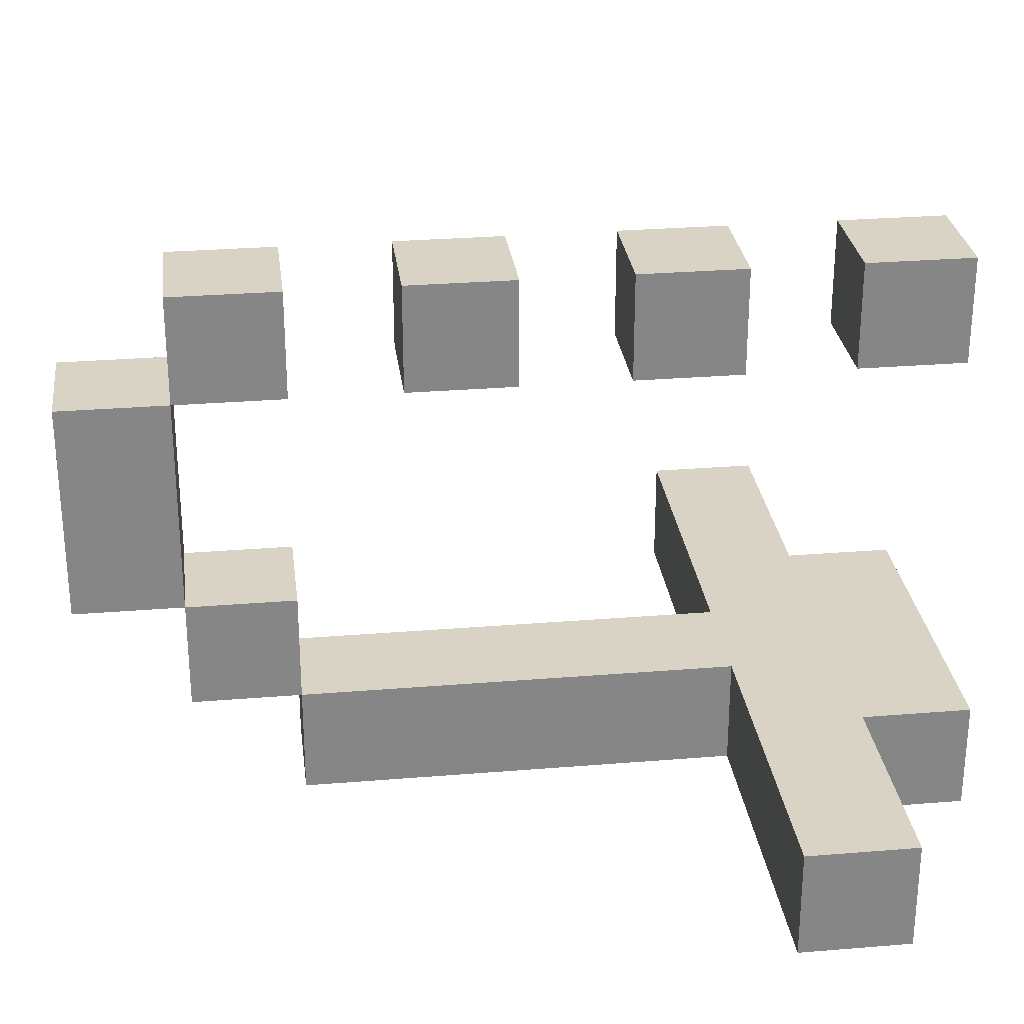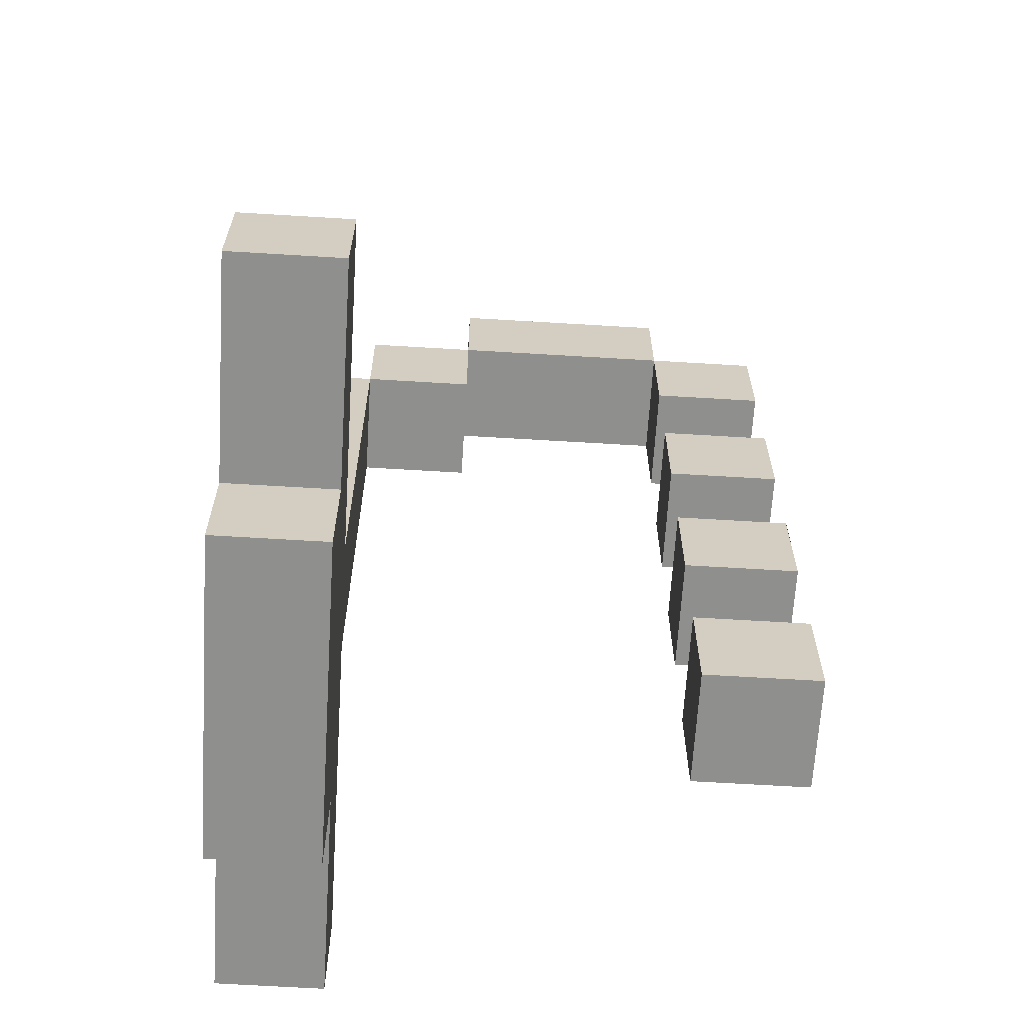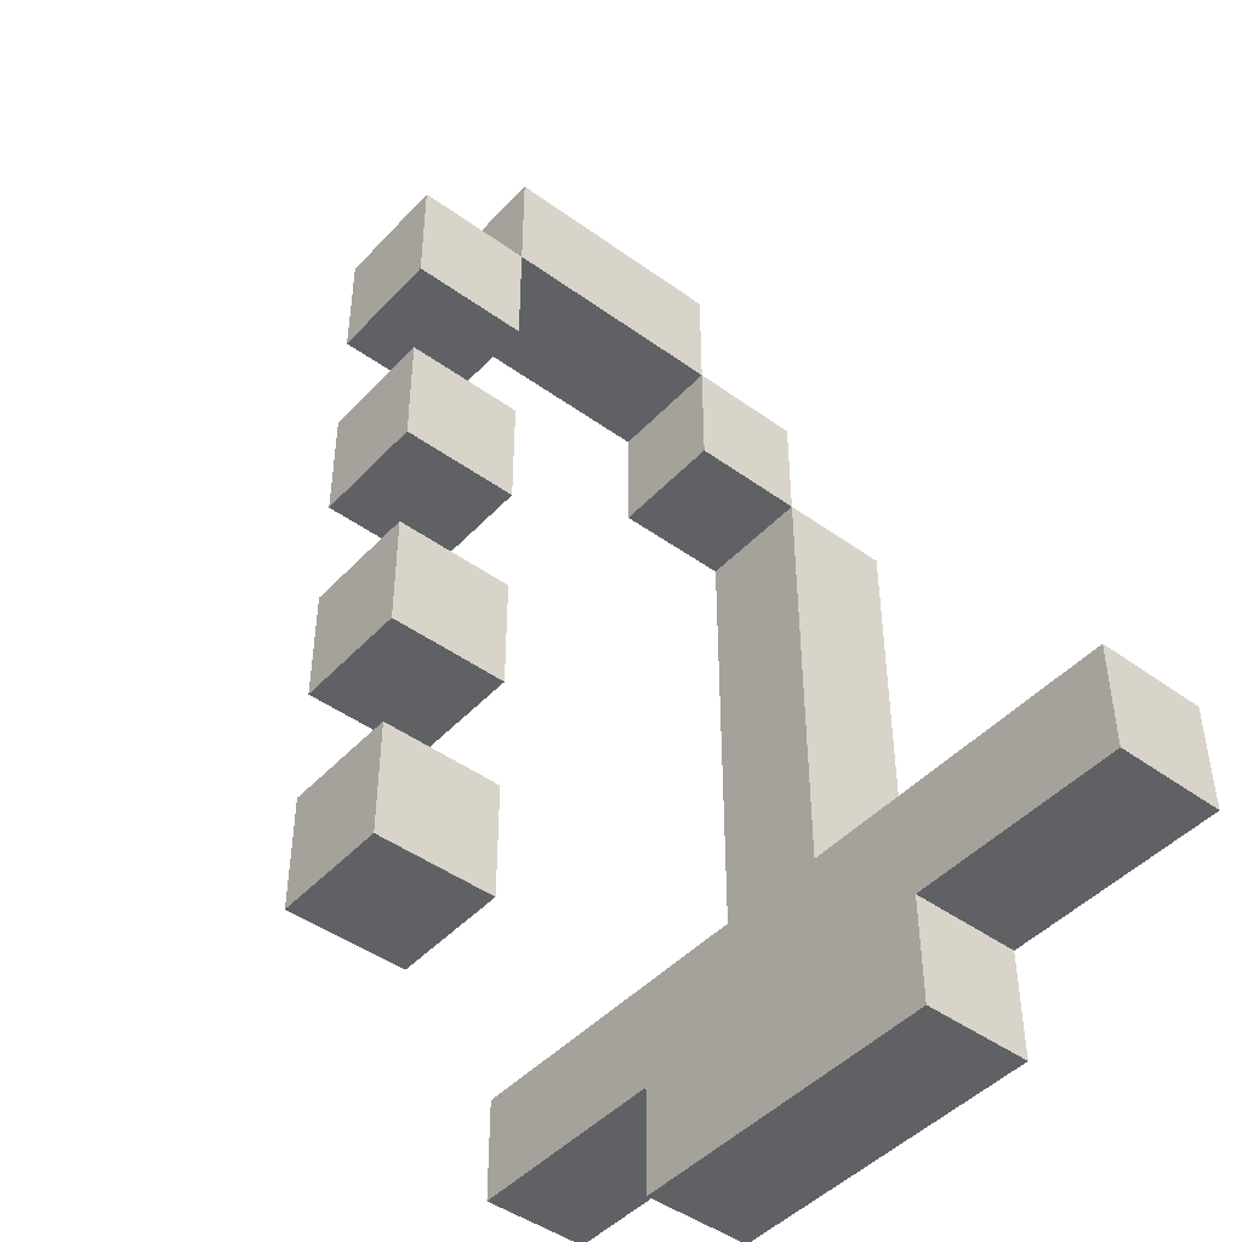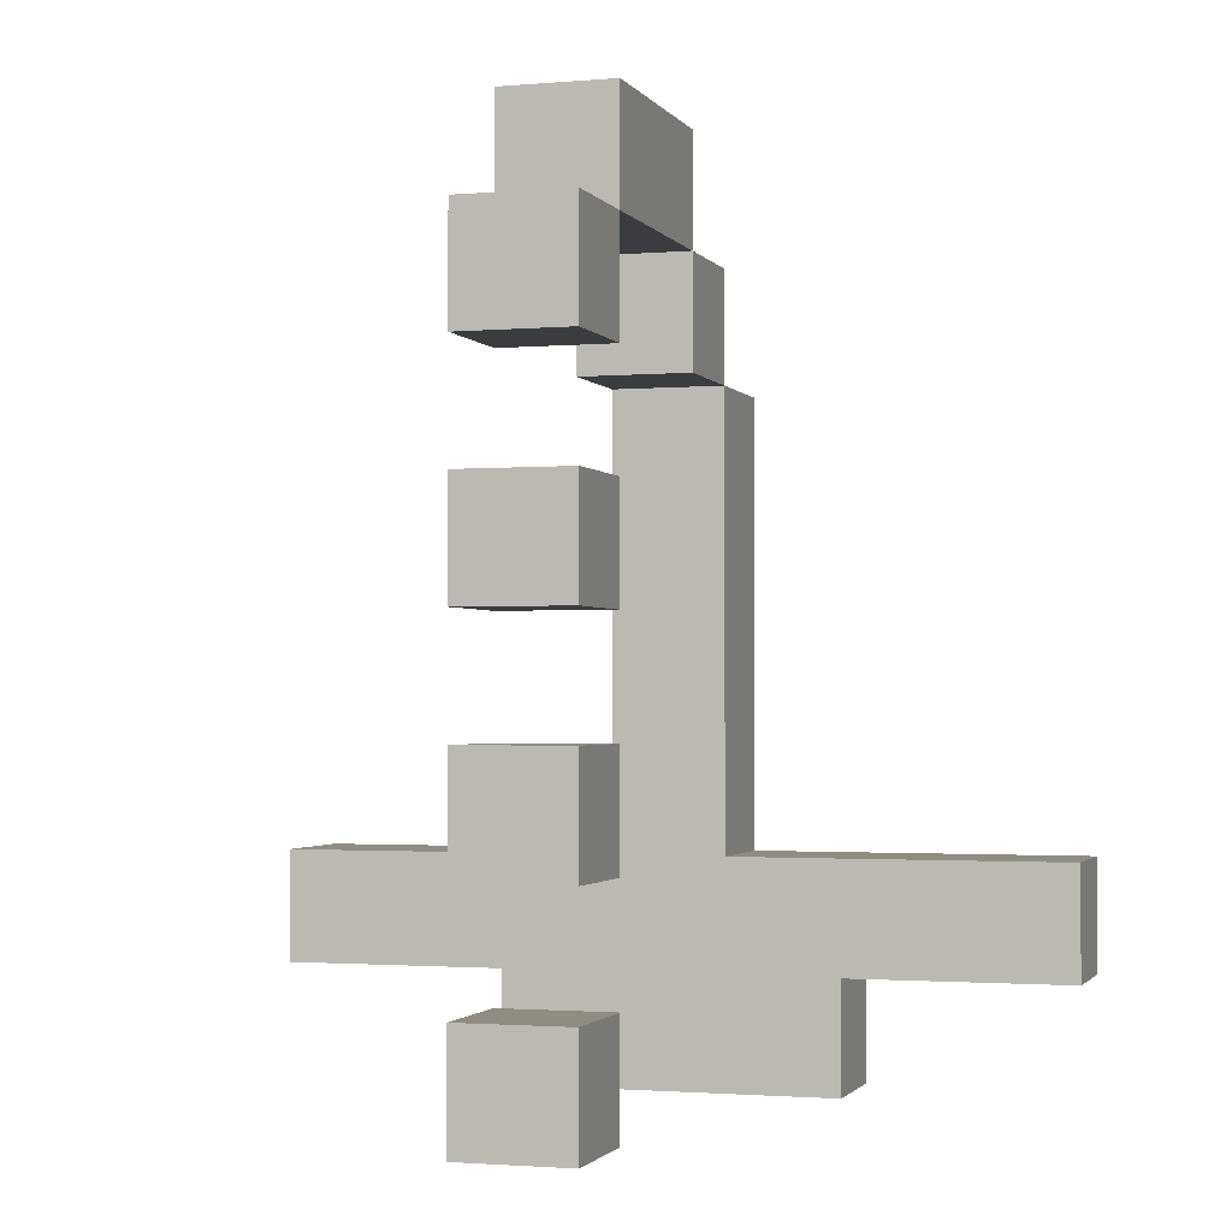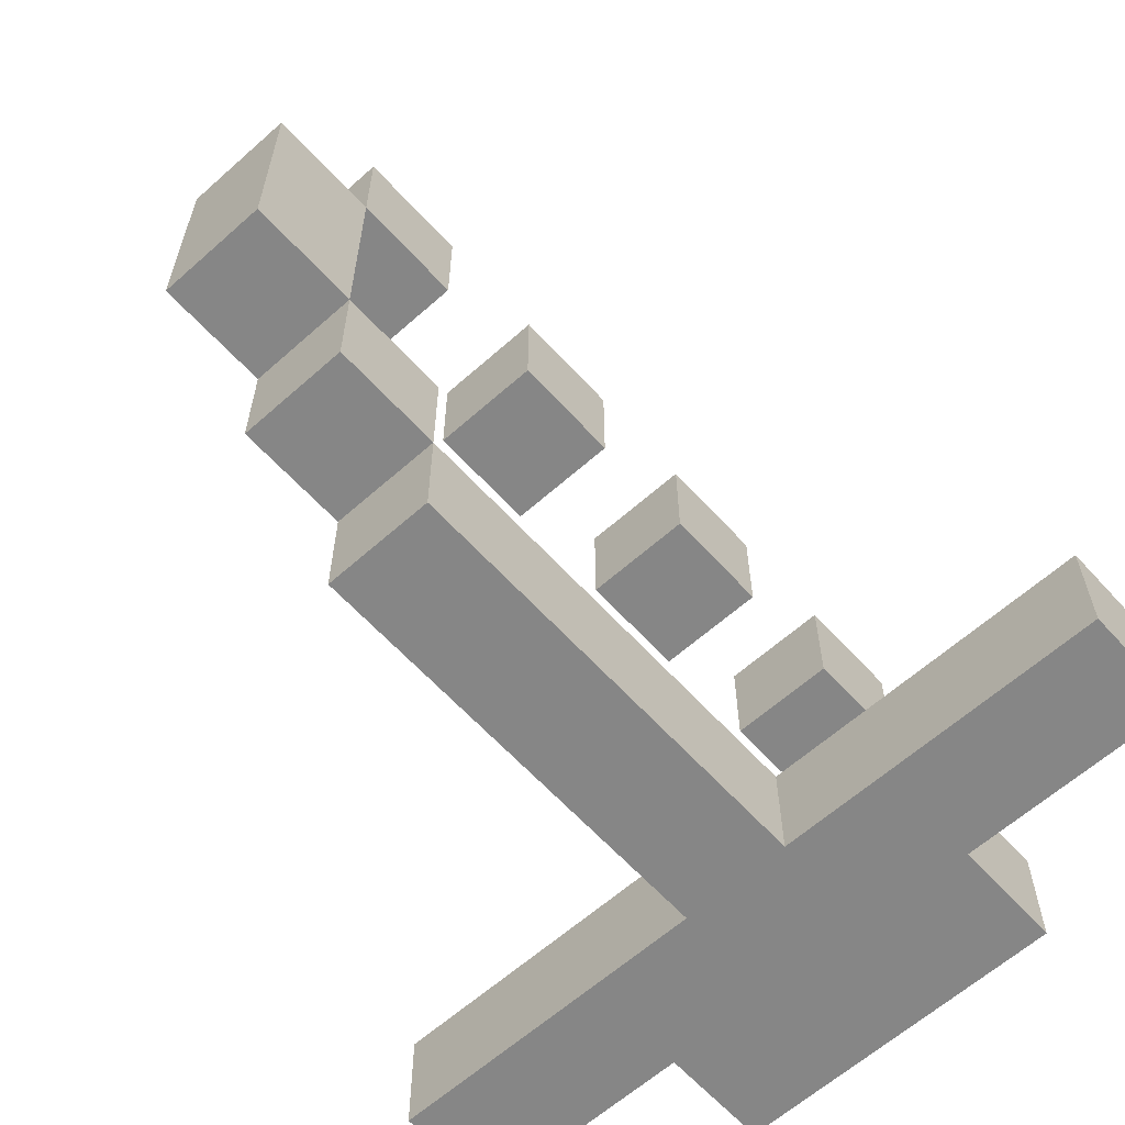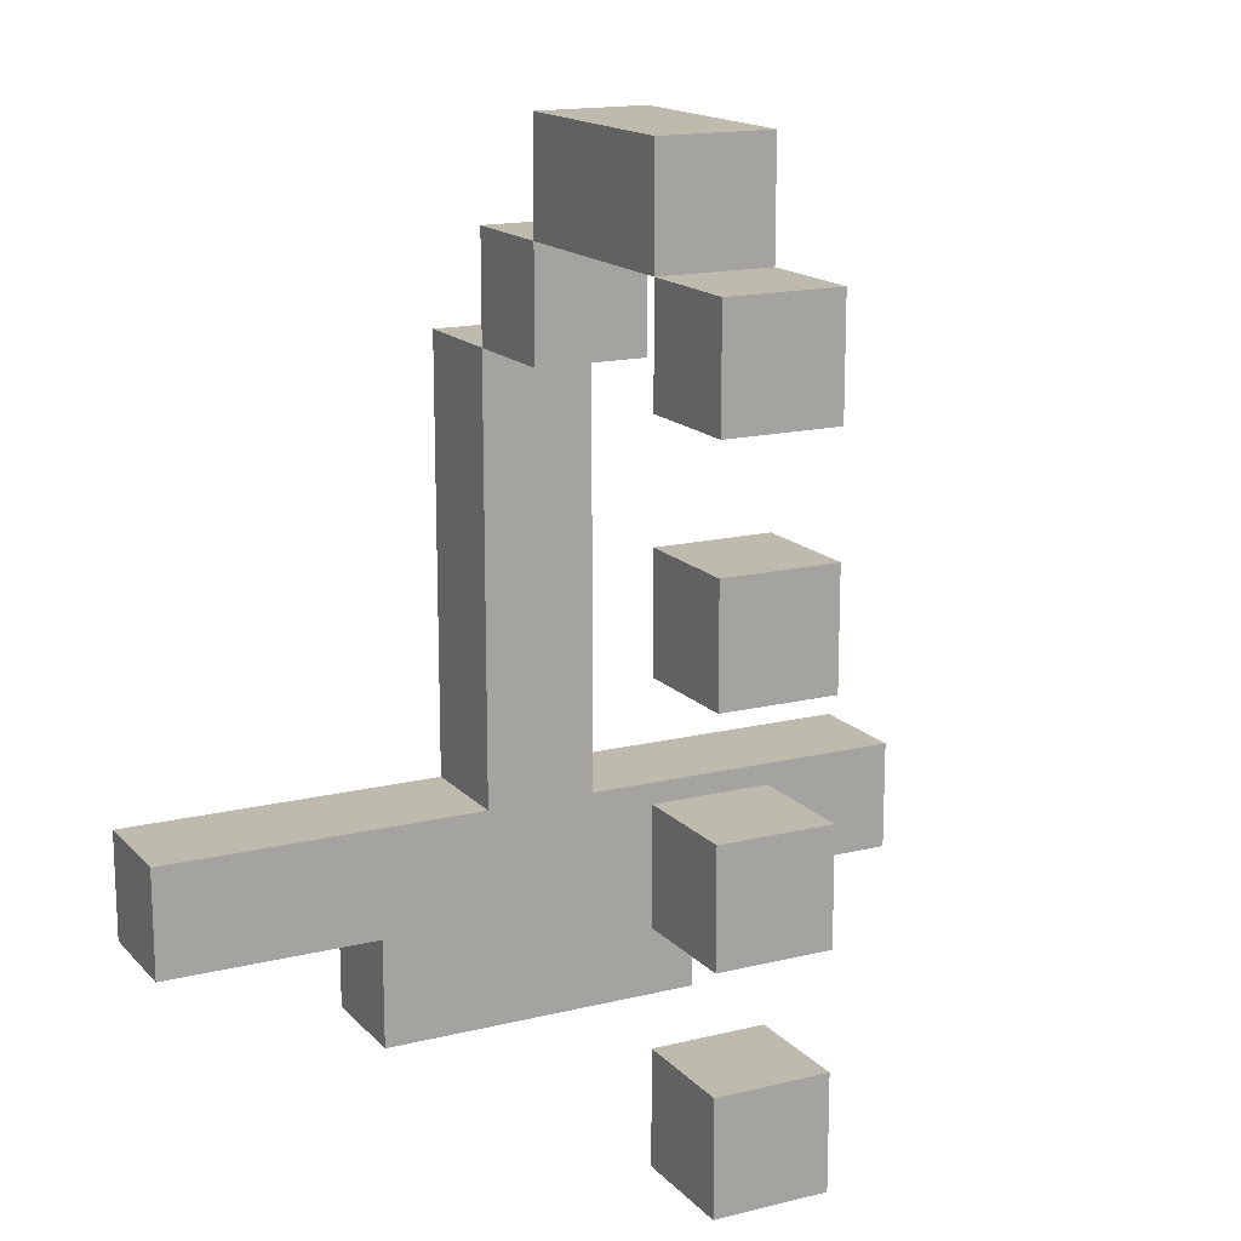
<metadata>
{"format":"obj","ext":"obj","renderer":"f3d","projection":"perspective","resolution":1024,"background":"white","views":[{"elev":28.3,"azim":-97.1,"up":"+Z"},{"elev":-65.2,"azim":-93.5,"up":"+Y"},{"elev":-45.7,"azim":50.2,"up":"+Y"},{"elev":-1.7,"azim":17.3,"up":"+Y"},{"elev":-62.0,"azim":-137.9,"up":"+Z"},{"elev":15.8,"azim":-27.2,"up":"+Y"}]}
</metadata>
<code>
v -3.5 1 -1.5
v -3.5 1 -2.5
v -3.5 2 -1.5
v -3.5 2 -2.5
v -1.5 0 -1.5
v -1.5 0 -2.5
v -1.5 1 -1.5
v -1.5 1 -2.5
v -0.5 0 2.5
v -0.5 0 1.5
v -0.5 1 2.5
v -0.5 1 1.5
v -0.5 2 2.5
v -0.5 2 1.5
v -0.5 2 -1.5
v -0.5 2 -2.5
v -0.5 3 2.5
v -0.5 3 1.5
v -0.5 4 2.5
v -0.5 4 1.5
v -0.5 5 2.5
v -0.5 5 1.5
v -0.5 6 2.5
v -0.5 6 1.5
v -0.5 6 -0.5
v -0.5 6 -1.5
v -0.5 6 -2.5
v -0.5 7 2.5
v -0.5 7 1.5
v -0.5 7 -0.5
v -0.5 7 -1.5
v -0.5 8 1.5
v -0.5 8 -0.5
v 0.5 0 2.5
v 0.5 0 1.5
v 0.5 1 2.5
v 0.5 1 1.5
v 0.5 2 2.5
v 0.5 2 1.5
v 0.5 2 -1.5
v 0.5 2 -2.5
v 0.5 3 2.5
v 0.5 3 1.5
v 0.5 4 2.5
v 0.5 4 1.5
v 0.5 5 2.5
v 0.5 5 1.5
v 0.5 6 2.5
v 0.5 6 1.5
v 0.5 6 -0.5
v 0.5 6 -1.5
v 0.5 6 -2.5
v 0.5 7 2.5
v 0.5 7 1.5
v 0.5 7 -0.5
v 0.5 7 -1.5
v 0.5 8 1.5
v 0.5 8 -0.5
v 1.5 0 -1.5
v 1.5 0 -2.5
v 1.5 1 -1.5
v 1.5 1 -2.5
v 3.5 1 -1.5
v 3.5 1 -2.5
v 3.5 2 -1.5
v 3.5 2 -2.5
v -0.5 0 2.5
v -0.5 1 2.5
v -0.5 2 2.5
v -0.5 3 2.5
v -0.5 4 2.5
v -0.5 5 2.5
v -0.5 6 2.5
v -0.5 7 2.5
v 0.5 0 2.5
v 0.5 1 2.5
v 0.5 2 2.5
v 0.5 3 2.5
v 0.5 4 2.5
v 0.5 5 2.5
v 0.5 6 2.5
v 0.5 7 2.5
v -0.5 7 1.5
v -0.5 8 1.5
v 0.5 7 1.5
v 0.5 8 1.5
v -0.5 6 -0.5
v -0.5 7 -0.5
v 0.5 6 -0.5
v 0.5 7 -0.5
v -3.5 1 -1.5
v -3.5 2 -1.5
v -2.5 1 -1.5
v -2.5 2 -1.5
v -1.5 0 -1.5
v -1.5 1 -1.5
v -1.5 2 -1.5
v -0.5 2 -1.5
v -0.5 6 -1.5
v 0.5 2 -1.5
v 0.5 6 -1.5
v 1.5 0 -1.5
v 1.5 1 -1.5
v 1.5 2 -1.5
v 2.5 1 -1.5
v 2.5 2 -1.5
v 3.5 1 -1.5
v 3.5 2 -1.5
v -0.5 0 1.5
v -0.5 1 1.5
v -0.5 2 1.5
v -0.5 3 1.5
v -0.5 4 1.5
v -0.5 5 1.5
v -0.5 6 1.5
v -0.5 7 1.5
v 0.5 0 1.5
v 0.5 1 1.5
v 0.5 2 1.5
v 0.5 3 1.5
v 0.5 4 1.5
v 0.5 5 1.5
v 0.5 6 1.5
v 0.5 7 1.5
v -0.5 7 -0.5
v -0.5 8 -0.5
v 0.5 7 -0.5
v 0.5 8 -0.5
v -0.5 6 -1.5
v -0.5 7 -1.5
v 0.5 6 -1.5
v 0.5 7 -1.5
v -3.5 1 -2.5
v -3.5 2 -2.5
v -2.5 1 -2.5
v -2.5 2 -2.5
v -1.5 0 -2.5
v -1.5 1 -2.5
v -1.5 2 -2.5
v -0.5 2 -2.5
v -0.5 6 -2.5
v 0.5 2 -2.5
v 0.5 6 -2.5
v 1.5 0 -2.5
v 1.5 1 -2.5
v 1.5 2 -2.5
v 2.5 1 -2.5
v 2.5 2 -2.5
v 3.5 1 -2.5
v 3.5 2 -2.5
v -0.5 0 2.5
v 0.5 0 2.5
v -0.5 0 1.5
v 0.5 0 1.5
v -1.5 0 -1.5
v 1.5 0 -1.5
v -1.5 0 -2.5
v 1.5 0 -2.5
v -3.5 1 -1.5
v -2.5 1 -1.5
v -1.5 1 -1.5
v 1.5 1 -1.5
v 2.5 1 -1.5
v 3.5 1 -1.5
v -3.5 1 -2.5
v -2.5 1 -2.5
v -1.5 1 -2.5
v 1.5 1 -2.5
v 2.5 1 -2.5
v 3.5 1 -2.5
v -0.5 2 2.5
v 0.5 2 2.5
v -0.5 2 1.5
v 0.5 2 1.5
v -0.5 4 2.5
v 0.5 4 2.5
v -0.5 4 1.5
v 0.5 4 1.5
v -0.5 6 2.5
v 0.5 6 2.5
v -0.5 6 1.5
v 0.5 6 1.5
v -0.5 6 -0.5
v 0.5 6 -0.5
v -0.5 6 -1.5
v 0.5 6 -1.5
v -0.5 7 1.5
v 0.5 7 1.5
v -0.5 7 -0.5
v 0.5 7 -0.5
v -0.5 1 2.5
v 0.5 1 2.5
v -0.5 1 1.5
v 0.5 1 1.5
v -3.5 2 -1.5
v -2.5 2 -1.5
v -1.5 2 -1.5
v -0.5 2 -1.5
v 0.5 2 -1.5
v 1.5 2 -1.5
v 2.5 2 -1.5
v 3.5 2 -1.5
v -3.5 2 -2.5
v -2.5 2 -2.5
v -1.5 2 -2.5
v -0.5 2 -2.5
v 0.5 2 -2.5
v 1.5 2 -2.5
v 2.5 2 -2.5
v 3.5 2 -2.5
v -0.5 3 2.5
v 0.5 3 2.5
v -0.5 3 1.5
v 0.5 3 1.5
v -0.5 5 2.5
v 0.5 5 2.5
v -0.5 5 1.5
v 0.5 5 1.5
v -0.5 6 -1.5
v 0.5 6 -1.5
v -0.5 6 -2.5
v 0.5 6 -2.5
v -0.5 7 2.5
v 0.5 7 2.5
v -0.5 7 1.5
v 0.5 7 1.5
v -0.5 7 -0.5
v 0.5 7 -0.5
v -0.5 7 -1.5
v 0.5 7 -1.5
v -0.5 8 1.5
v 0.5 8 1.5
v -0.5 8 -0.5
v 0.5 8 -0.5
f 3 2 1
f 4 2 3
f 7 6 5
f 8 6 7
f 11 10 9
f 12 10 11
f 17 14 13
f 18 14 17
f 21 20 19
f 22 20 21
f 26 16 15
f 27 16 26
f 28 24 23
f 29 24 28
f 30 26 25
f 31 26 30
f 32 30 29
f 33 30 32
f 34 35 36
f 36 35 37
f 38 39 42
f 42 39 43
f 44 45 46
f 46 45 47
f 40 41 51
f 51 41 52
f 48 49 53
f 53 49 54
f 50 51 55
f 55 51 56
f 54 55 57
f 57 55 58
f 59 60 61
f 61 60 62
f 63 64 65
f 65 64 66
f 75 68 67
f 76 68 75
f 77 70 69
f 78 70 77
f 79 72 71
f 80 72 79
f 81 74 73
f 82 74 81
f 85 84 83
f 86 84 85
f 89 88 87
f 90 88 89
f 93 92 91
f 94 92 93
f 96 94 93
f 97 94 96
f 98 96 95
f 98 97 96
f 100 98 95
f 100 99 98
f 101 99 100
f 102 100 95
f 103 100 102
f 104 100 103
f 105 104 103
f 106 104 105
f 107 106 105
f 108 106 107
f 109 110 117
f 117 110 118
f 111 112 119
f 119 112 120
f 113 114 121
f 121 114 122
f 115 116 123
f 123 116 124
f 125 126 127
f 127 126 128
f 129 130 131
f 131 130 132
f 133 134 135
f 135 134 136
f 135 136 138
f 138 136 139
f 137 138 140
f 138 139 140
f 137 140 142
f 140 141 142
f 142 141 143
f 137 142 144
f 144 142 145
f 145 142 146
f 145 146 147
f 147 146 148
f 147 148 149
f 149 148 150
f 153 152 151
f 154 152 153
f 157 156 155
f 158 156 157
f 165 160 159
f 166 161 160
f 166 160 165
f 167 161 166
f 168 163 162
f 169 164 163
f 169 163 168
f 170 164 169
f 173 172 171
f 174 172 173
f 177 176 175
f 178 176 177
f 181 180 179
f 182 180 181
f 185 184 183
f 186 184 185
f 189 188 187
f 190 188 189
f 191 192 193
f 193 192 194
f 195 196 203
f 196 197 204
f 203 196 204
f 197 198 205
f 204 197 205
f 205 198 206
f 199 200 207
f 200 201 208
f 207 200 208
f 201 202 209
f 208 201 209
f 209 202 210
f 211 212 213
f 213 212 214
f 215 216 217
f 217 216 218
f 219 220 221
f 221 220 222
f 223 224 225
f 225 224 226
f 227 228 229
f 229 228 230
f 231 232 233
f 233 232 234

</code>
